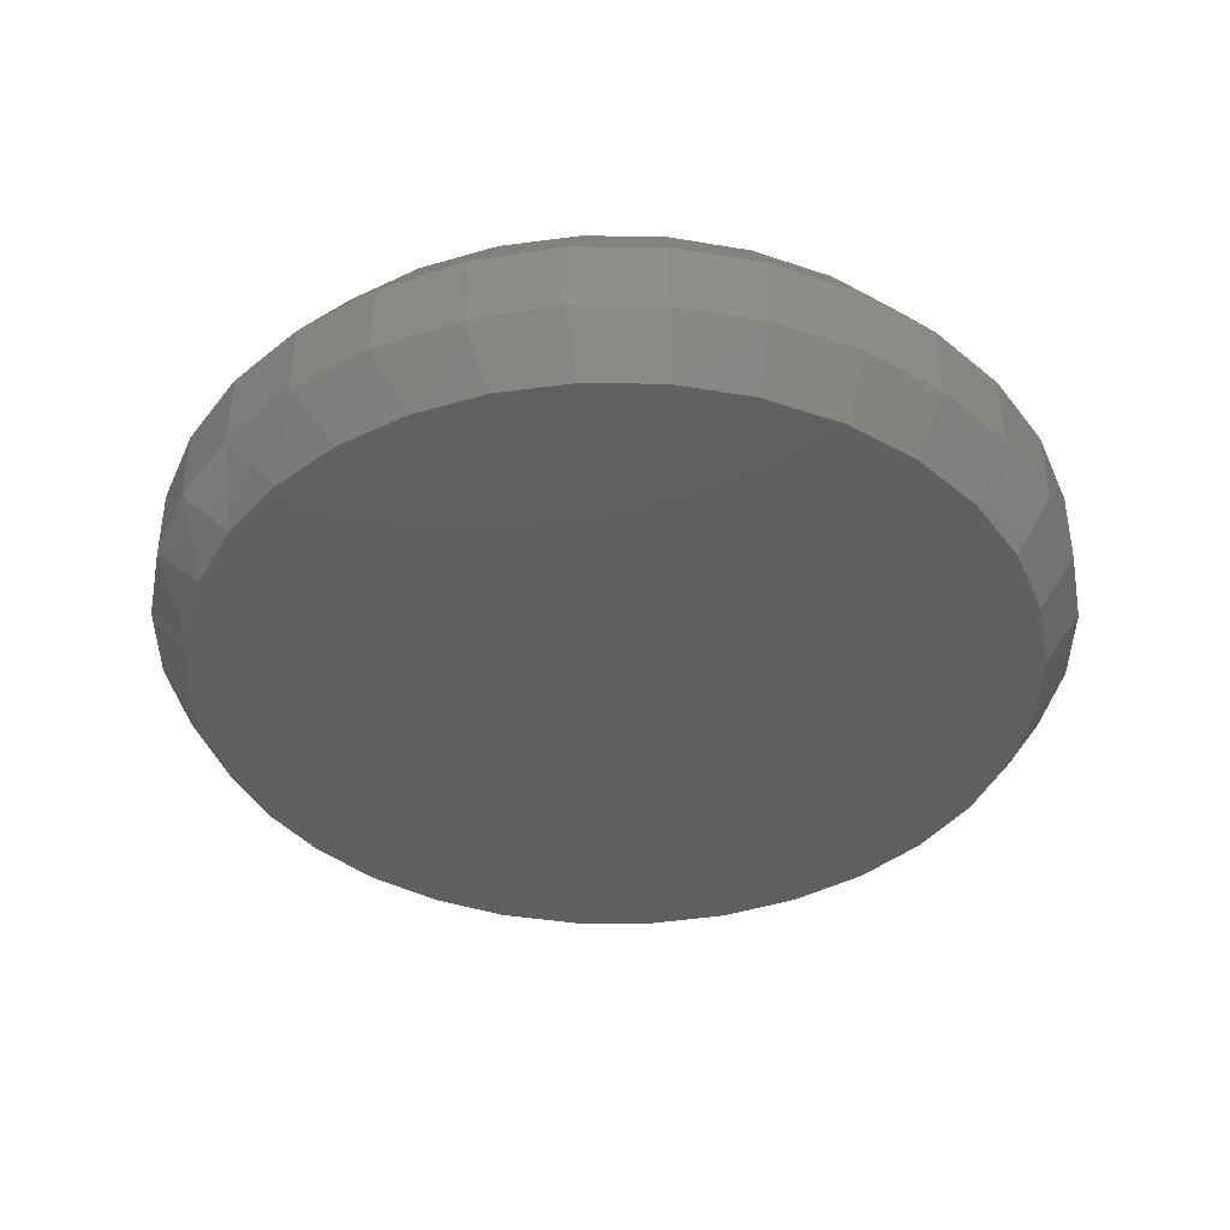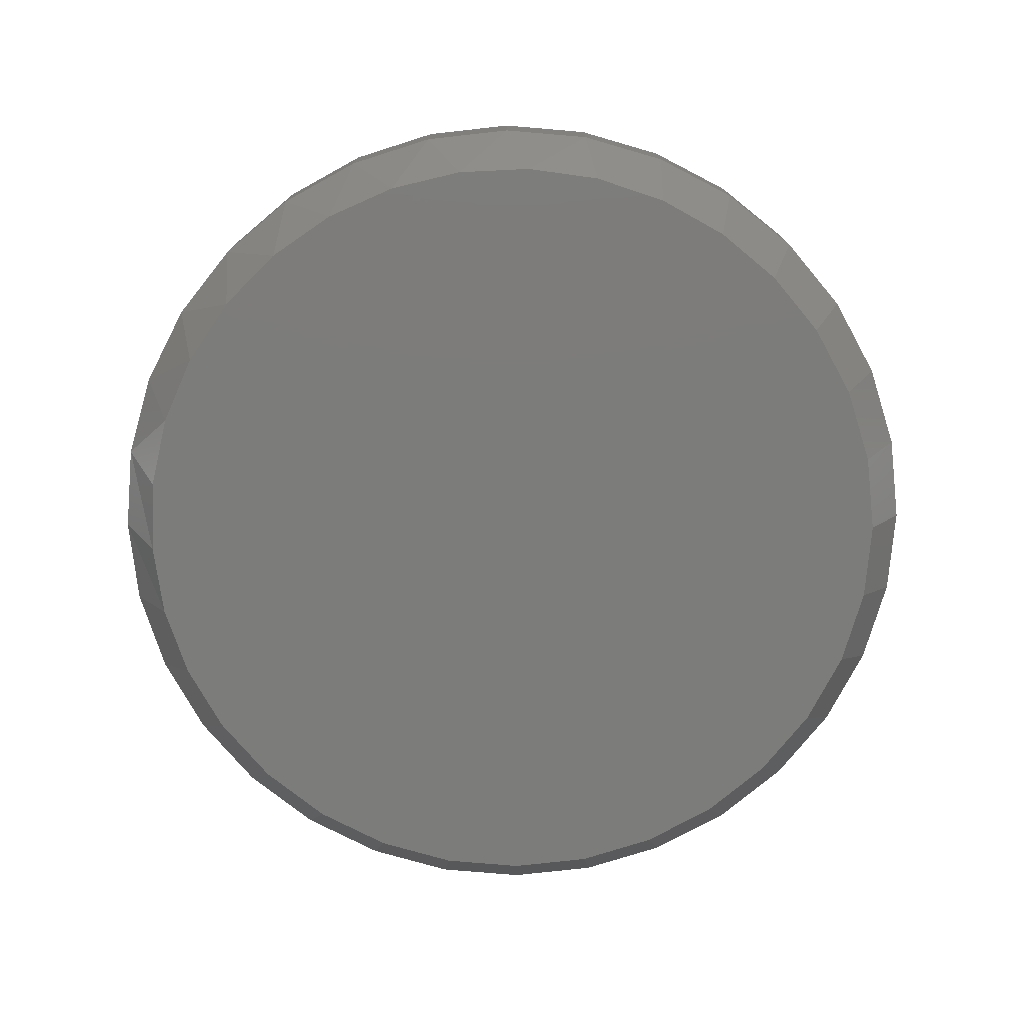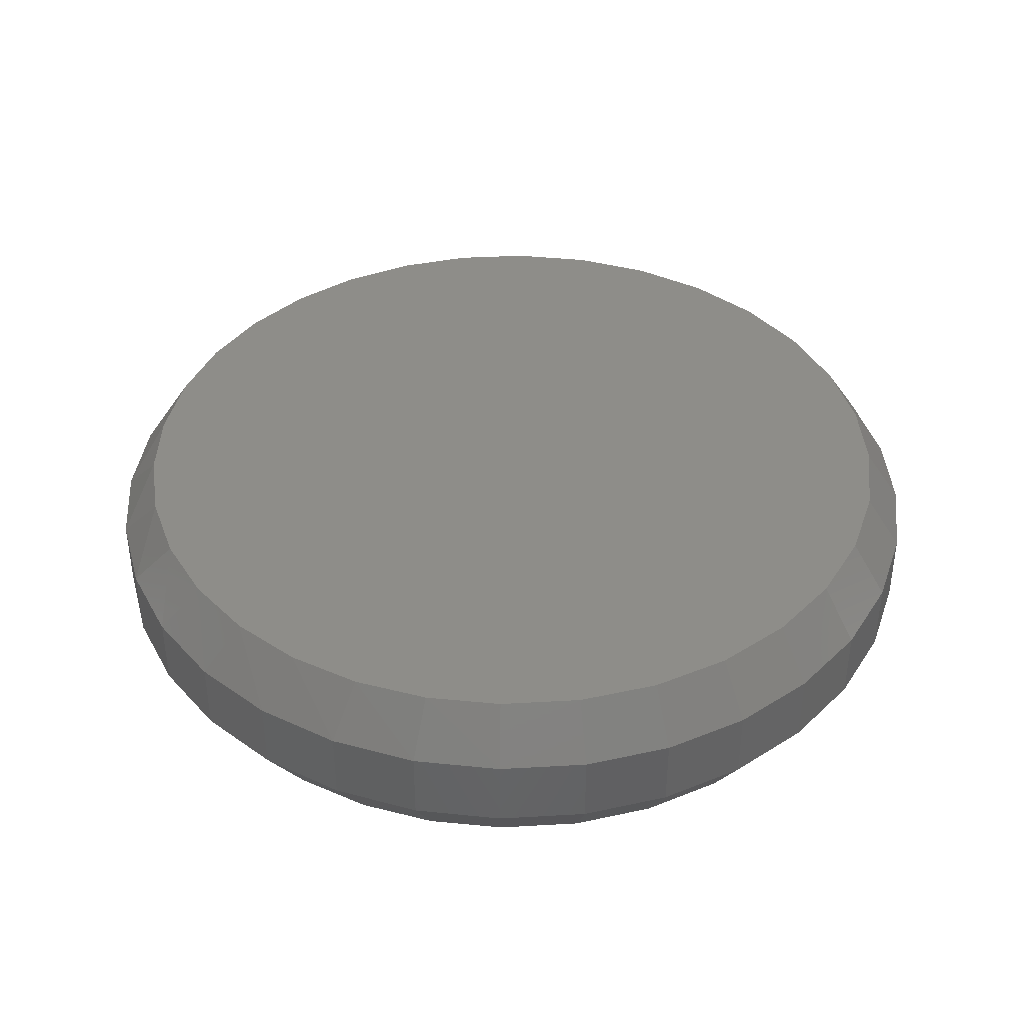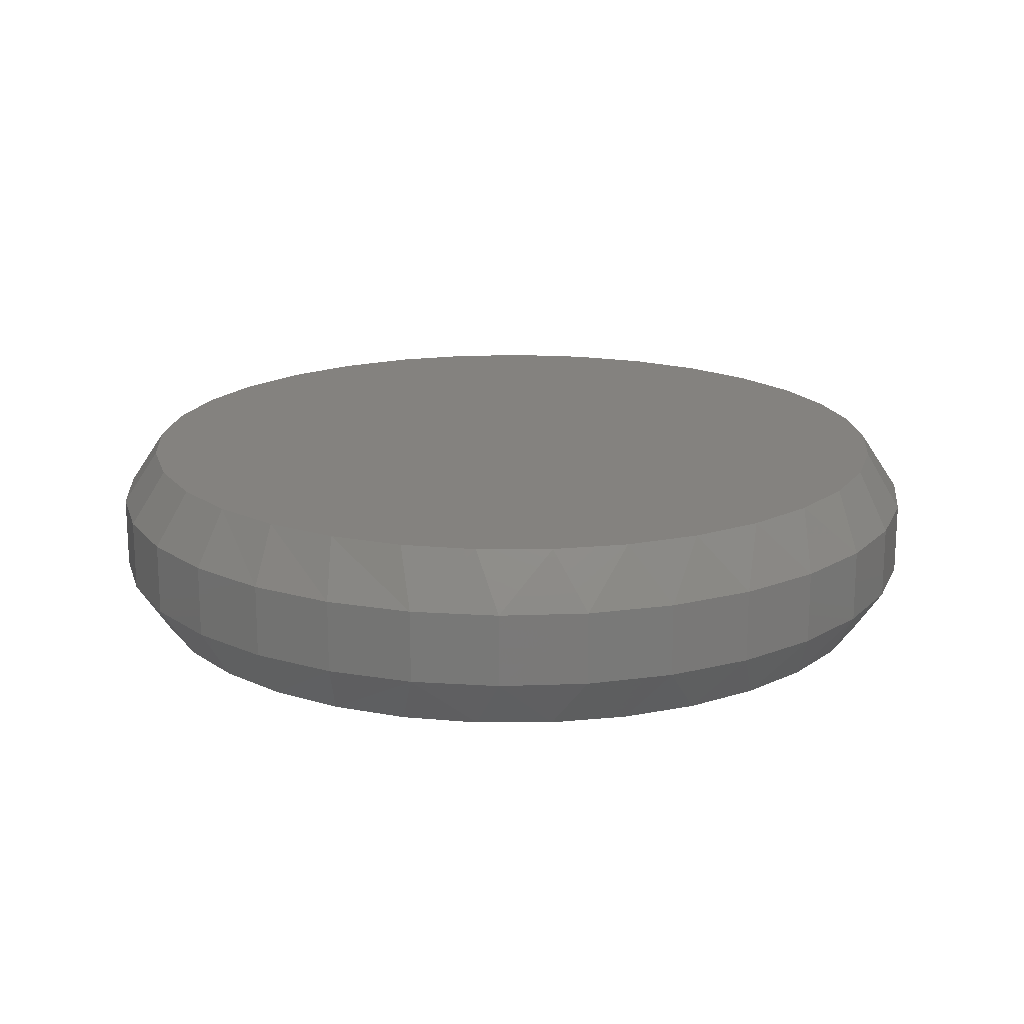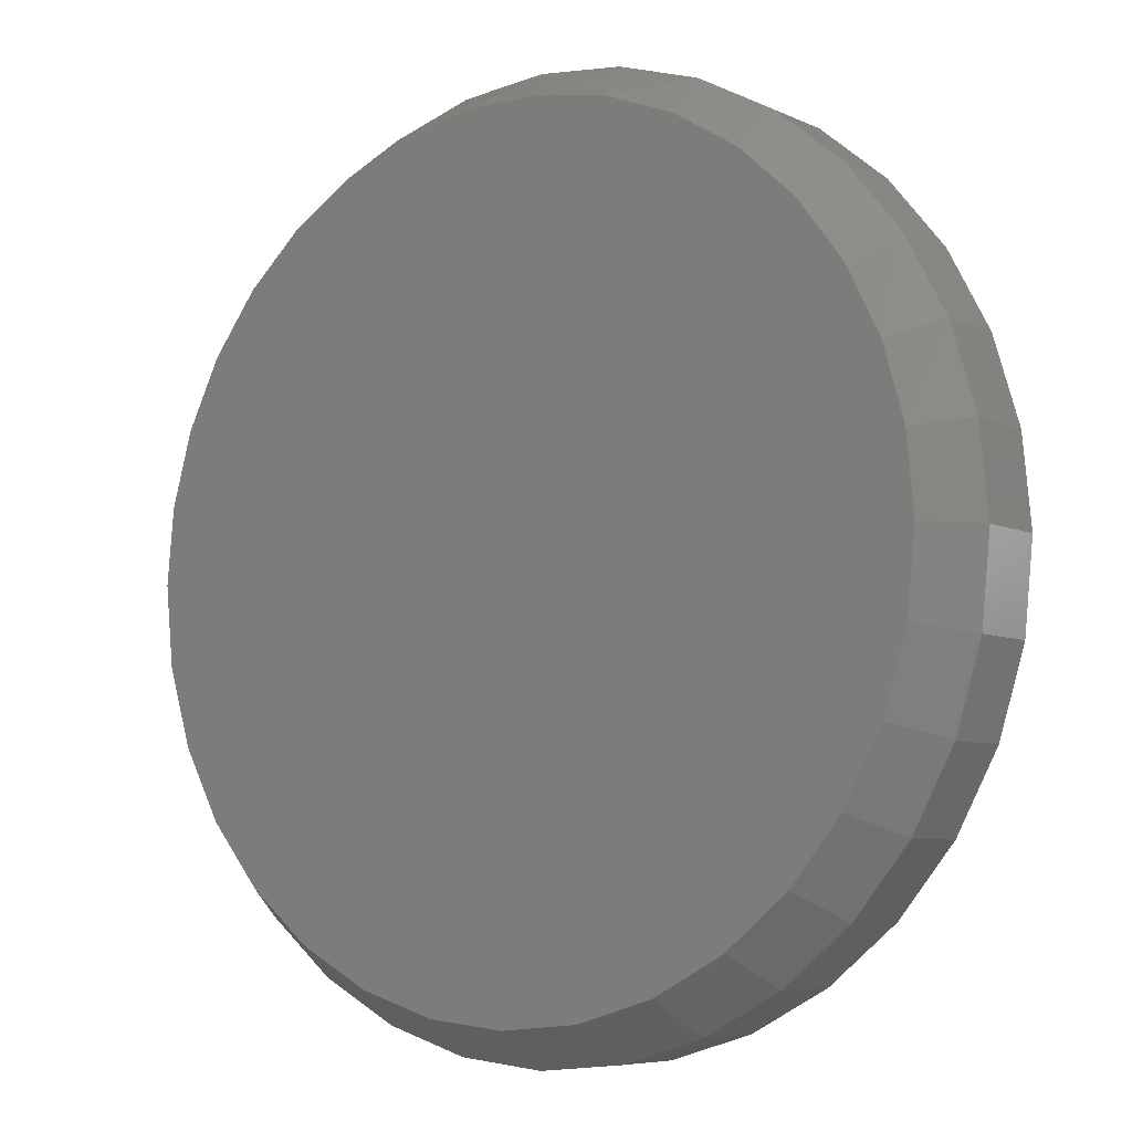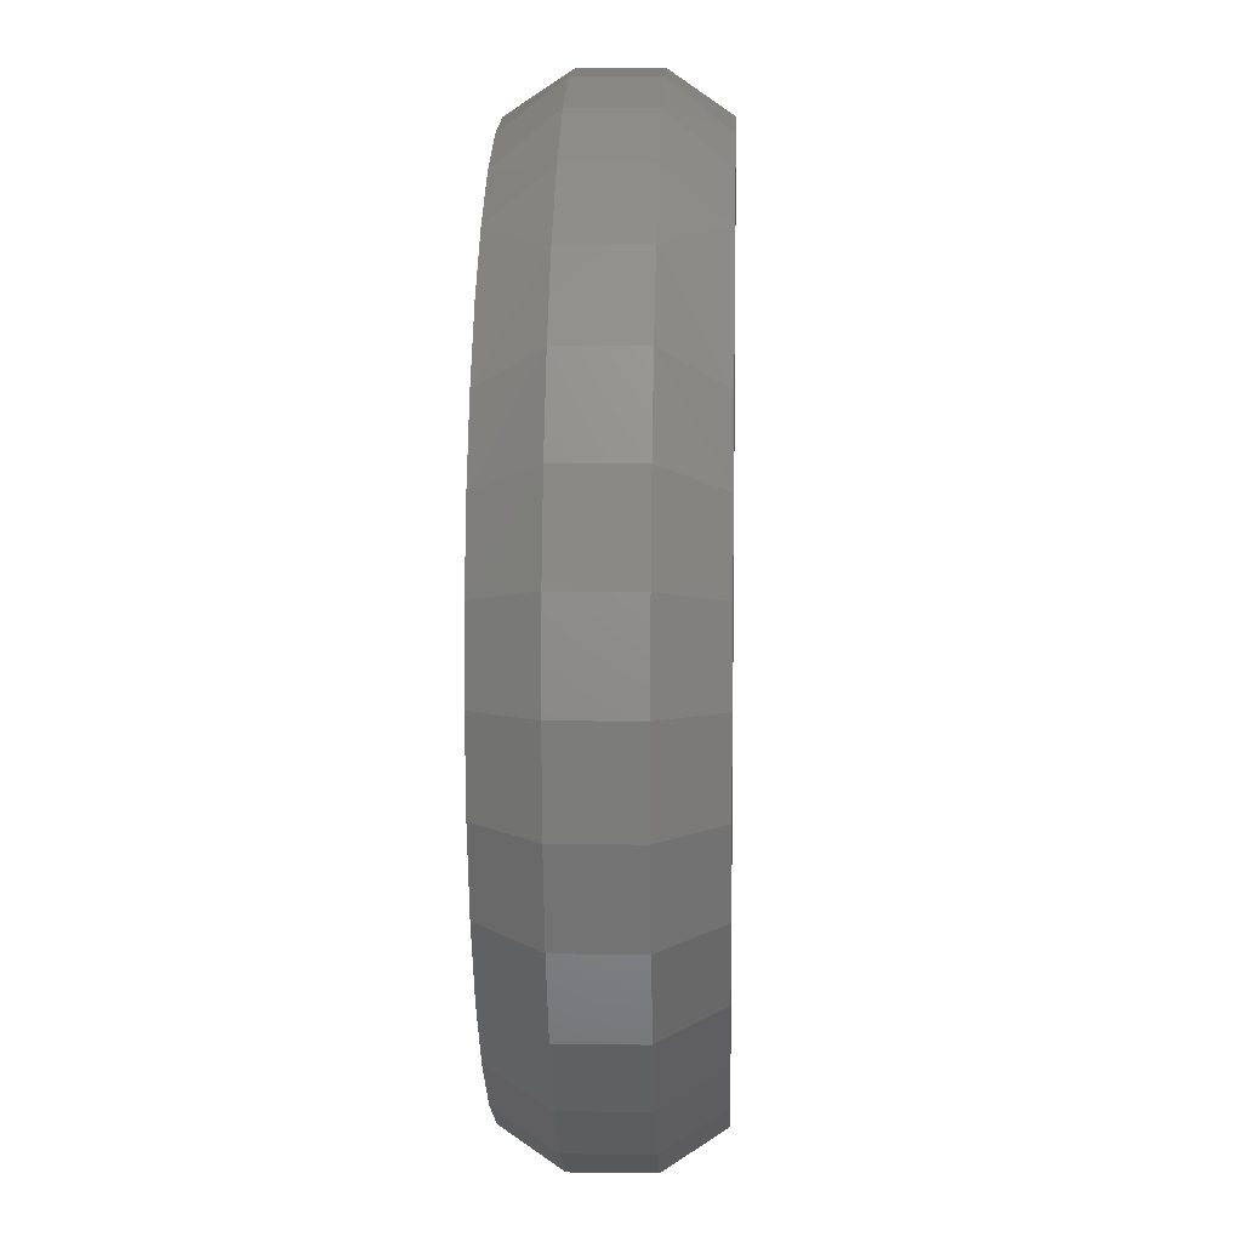
<metadata>
{"format":"stl","ext":"stl","renderer":"f3d","projection":"perspective","resolution":1024,"background":"white","views":[{"elev":-40.2,"azim":-107.1,"up":"+Z"},{"elev":-75.4,"azim":-145.5,"up":"+Z"},{"elev":39.9,"azim":-88.4,"up":"+Z"},{"elev":17.7,"azim":147.9,"up":"+Z"},{"elev":-6.5,"azim":36.6,"up":"+Y"},{"elev":8.7,"azim":92.2,"up":"+Y"}]}
</metadata>
<code>
# stl→obj: 130 verts, 256 faces
v 0.3868 -9.281e-17 0.04688
v 0.3868 -9.281e-17 0.1094
v 0.3796 -0.07393 0.04688
v 0.3796 -0.07393 0.1094
v 0.358 -0.145 0.04688
v 0.358 -0.145 0.1094
v 0.323 -0.2105 0.04688
v 0.323 -0.2105 0.1094
v 0.2759 -0.268 0.04688
v 0.2759 -0.268 0.1094
v 0.2184 -0.3151 0.04688
v 0.2184 -0.3151 0.1094
v 0.1529 -0.3501 0.04688
v 0.1529 -0.3501 0.1094
v 0.08182 -0.3717 0.04688
v 0.08182 -0.3717 0.1094
v 0.007895 -0.3789 0.04688
v 0.007895 -0.3789 0.1094
v -0.06603 -0.3717 0.04688
v -0.06603 -0.3717 0.1094
v -0.1371 -0.3501 0.04688
v -0.1371 -0.3501 0.1094
v -0.2026 -0.3151 0.04688
v -0.2026 -0.3151 0.1094
v -0.2601 -0.268 0.04688
v -0.2601 -0.268 0.1094
v -0.3072 -0.2105 0.04688
v -0.3072 -0.2105 0.1094
v -0.3422 -0.145 0.04688
v -0.3422 -0.145 0.1094
v -0.3638 -0.07393 0.04688
v -0.3638 -0.07393 0.1094
v -0.3711 4.641e-17 0.04688
v -0.3711 4.641e-17 0.1094
v -0.3638 0.07393 0.04688
v -0.3638 0.07393 0.1094
v -0.3422 0.145 0.04688
v -0.3422 0.145 0.1094
v -0.3072 0.2105 0.04688
v -0.3072 0.2105 0.1094
v -0.2601 0.268 0.04688
v -0.2601 0.268 0.1094
v -0.2026 0.3151 0.04688
v -0.2026 0.3151 0.1094
v -0.1371 0.3501 0.04688
v -0.1371 0.3501 0.1094
v -0.06603 0.3717 0.04688
v -0.06603 0.3717 0.1094
v 0.007895 0.3789 0.04688
v 0.007895 0.3789 0.1094
v 0.08182 0.3717 0.04688
v 0.08182 0.3717 0.1094
v 0.1529 0.3501 0.04688
v 0.1529 0.3501 0.1094
v 0.2184 0.3151 0.04688
v 0.2184 0.3151 0.1094
v 0.2759 0.268 0.04688
v 0.2759 0.268 0.1094
v 0.323 0.2105 0.04688
v 0.323 0.2105 0.1094
v 0.358 0.145 0.04688
v 0.358 0.145 0.1094
v 0.3796 0.07393 0.04688
v 0.3796 0.07393 0.1094
v 0.03998 0.3462 0.1562
v -0.02419 0.3462 0.1562
v -0.08726 0.3344 0.1562
v 0.103 0.3344 0.1562
v 0.1629 0.3112 0.1562
v -0.1471 0.3112 0.1562
v 0.2174 0.2775 0.1562
v -0.2016 0.2775 0.1562
v 0.2648 0.2342 0.1562
v -0.2491 0.2342 0.1562
v 0.3035 0.183 0.1562
v -0.2877 0.183 0.1562
v 0.3321 0.1256 0.1562
v -0.3163 0.1256 0.1562
v 0.3497 0.06389 0.1562
v -0.3339 0.06389 0.1562
v 0.3556 1.437e-16 0.1562
v -0.3398 -2.338e-07 0.1562
v 0.3489 -0.06783 0.1562
v -0.3331 -0.06783 0.1562
v 0.3291 -0.1331 0.1562
v -0.3133 -0.1331 0.1562
v 0.297 -0.1932 0.1562
v -0.2812 -0.1932 0.1562
v 0.2538 -0.2459 0.1562
v -0.238 -0.2459 0.1562
v 0.2011 -0.2891 0.1562
v -0.1853 -0.2891 0.1562
v 0.141 -0.3212 0.1562
v -0.1252 -0.3212 0.1562
v 0.07573 -0.341 0.1562
v -0.05994 -0.341 0.1562
v 0.007895 -0.3477 0.1562
v -0.08726 0.3344 0
v -0.02419 0.3462 0
v 0.03998 0.3462 0
v 0.103 0.3344 0
v 0.007895 -0.3477 0
v -0.05994 -0.341 0
v 0.07573 -0.341 0
v -0.1252 -0.3212 0
v 0.141 -0.3212 0
v -0.1853 -0.2891 0
v 0.2011 -0.2891 0
v -0.238 -0.2459 0
v 0.2538 -0.2459 0
v -0.2812 -0.1932 0
v 0.297 -0.1932 0
v -0.3133 -0.1331 0
v 0.3291 -0.1331 0
v -0.3331 -0.06783 0
v 0.3489 -0.06783 0
v -0.3398 -2.338e-07 0
v 0.3556 1.437e-16 0
v -0.3339 0.06389 0
v 0.3497 0.06389 0
v -0.3163 0.1256 0
v 0.3321 0.1256 0
v -0.2877 0.183 0
v 0.3035 0.183 0
v -0.2491 0.2342 0
v 0.2648 0.2342 0
v -0.2016 0.2775 0
v 0.2174 0.2775 0
v -0.1471 0.3112 0
v 0.1629 0.3112 0
f 1 2 3
f 3 2 4
f 3 4 5
f 5 4 6
f 5 6 7
f 7 6 8
f 7 8 9
f 9 8 10
f 9 10 11
f 11 10 12
f 11 12 13
f 13 12 14
f 13 14 15
f 15 14 16
f 15 16 17
f 17 16 18
f 17 18 19
f 19 18 20
f 19 20 21
f 21 20 22
f 21 22 23
f 23 22 24
f 23 24 25
f 25 24 26
f 25 26 27
f 27 26 28
f 27 28 29
f 29 28 30
f 29 30 31
f 31 30 32
f 31 32 33
f 33 32 34
f 33 34 35
f 35 34 36
f 35 36 37
f 37 36 38
f 37 38 39
f 39 38 40
f 39 40 41
f 41 40 42
f 41 42 43
f 43 42 44
f 43 44 45
f 45 44 46
f 45 46 47
f 47 46 48
f 47 48 49
f 49 48 50
f 49 50 51
f 51 50 52
f 51 52 53
f 53 52 54
f 53 54 55
f 55 54 56
f 55 56 57
f 57 56 58
f 57 58 59
f 59 58 60
f 59 60 61
f 61 60 62
f 61 62 63
f 63 62 64
f 63 64 1
f 1 64 2
f 65 66 67
f 65 67 68
f 68 67 69
f 69 67 70
f 69 70 71
f 71 70 72
f 71 72 73
f 73 72 74
f 73 74 75
f 75 74 76
f 75 76 77
f 77 76 78
f 77 78 79
f 79 78 80
f 79 80 81
f 81 80 82
f 81 82 83
f 83 82 84
f 83 84 85
f 85 84 86
f 85 86 87
f 87 86 88
f 87 88 89
f 89 88 90
f 89 90 91
f 91 90 92
f 91 92 93
f 93 92 94
f 93 94 95
f 95 94 96
f 95 96 97
f 12 93 14
f 14 93 95
f 14 95 16
f 16 95 97
f 16 97 18
f 18 97 96
f 18 96 20
f 93 12 91
f 91 12 10
f 91 10 89
f 89 10 8
f 89 8 87
f 87 8 6
f 87 6 85
f 85 6 4
f 85 4 83
f 83 4 2
f 83 2 81
f 90 24 92
f 92 24 22
f 92 22 94
f 94 22 20
f 94 20 96
f 24 90 26
f 26 90 88
f 26 88 28
f 28 88 86
f 28 86 30
f 30 86 84
f 30 84 32
f 32 84 82
f 32 82 34
f 58 56 71
f 68 69 54
f 69 56 54
f 71 56 69
f 52 50 65
f 68 52 65
f 68 54 52
f 50 48 66
f 65 50 66
f 48 46 67
f 66 48 67
f 46 44 70
f 67 46 70
f 72 44 42
f 70 44 72
f 72 42 74
f 74 42 40
f 74 40 76
f 76 40 38
f 76 38 78
f 78 38 36
f 78 36 80
f 80 36 34
f 80 34 82
f 71 73 58
f 58 73 75
f 58 75 60
f 60 75 77
f 60 77 62
f 62 77 79
f 62 79 64
f 64 79 81
f 64 81 2
f 98 99 100
f 101 98 100
f 102 103 104
f 104 103 105
f 104 105 106
f 106 105 107
f 106 107 108
f 108 107 109
f 108 109 110
f 110 109 111
f 110 111 112
f 112 111 113
f 112 113 114
f 114 113 115
f 114 115 116
f 116 115 117
f 116 117 118
f 118 117 119
f 118 119 120
f 120 119 121
f 120 121 122
f 122 121 123
f 122 123 124
f 124 123 125
f 124 125 126
f 126 125 127
f 126 127 128
f 128 127 129
f 128 129 130
f 130 129 98
f 130 98 101
f 104 15 102
f 102 15 17
f 102 17 103
f 103 17 19
f 103 19 105
f 105 19 21
f 105 21 107
f 107 21 23
f 107 23 109
f 109 23 25
f 109 25 111
f 111 25 27
f 111 27 113
f 113 27 29
f 113 29 115
f 115 29 31
f 115 31 117
f 117 31 33
f 15 104 13
f 13 104 106
f 13 106 11
f 11 106 108
f 11 108 9
f 9 108 110
f 9 110 7
f 7 110 112
f 7 112 5
f 5 112 114
f 5 114 3
f 3 114 116
f 3 116 1
f 1 116 118
f 128 55 57
f 53 130 101
f 53 55 130
f 130 55 128
f 100 49 51
f 100 51 101
f 51 53 101
f 99 47 49
f 99 49 100
f 98 45 47
f 98 47 99
f 129 43 45
f 129 45 98
f 41 43 127
f 127 43 129
f 1 118 63
f 63 118 120
f 63 120 61
f 61 120 122
f 61 122 59
f 59 122 124
f 59 124 57
f 57 124 126
f 57 126 128
f 117 33 119
f 119 33 35
f 119 35 121
f 121 35 37
f 121 37 123
f 123 37 39
f 123 39 125
f 125 39 41
f 125 41 127

</code>
